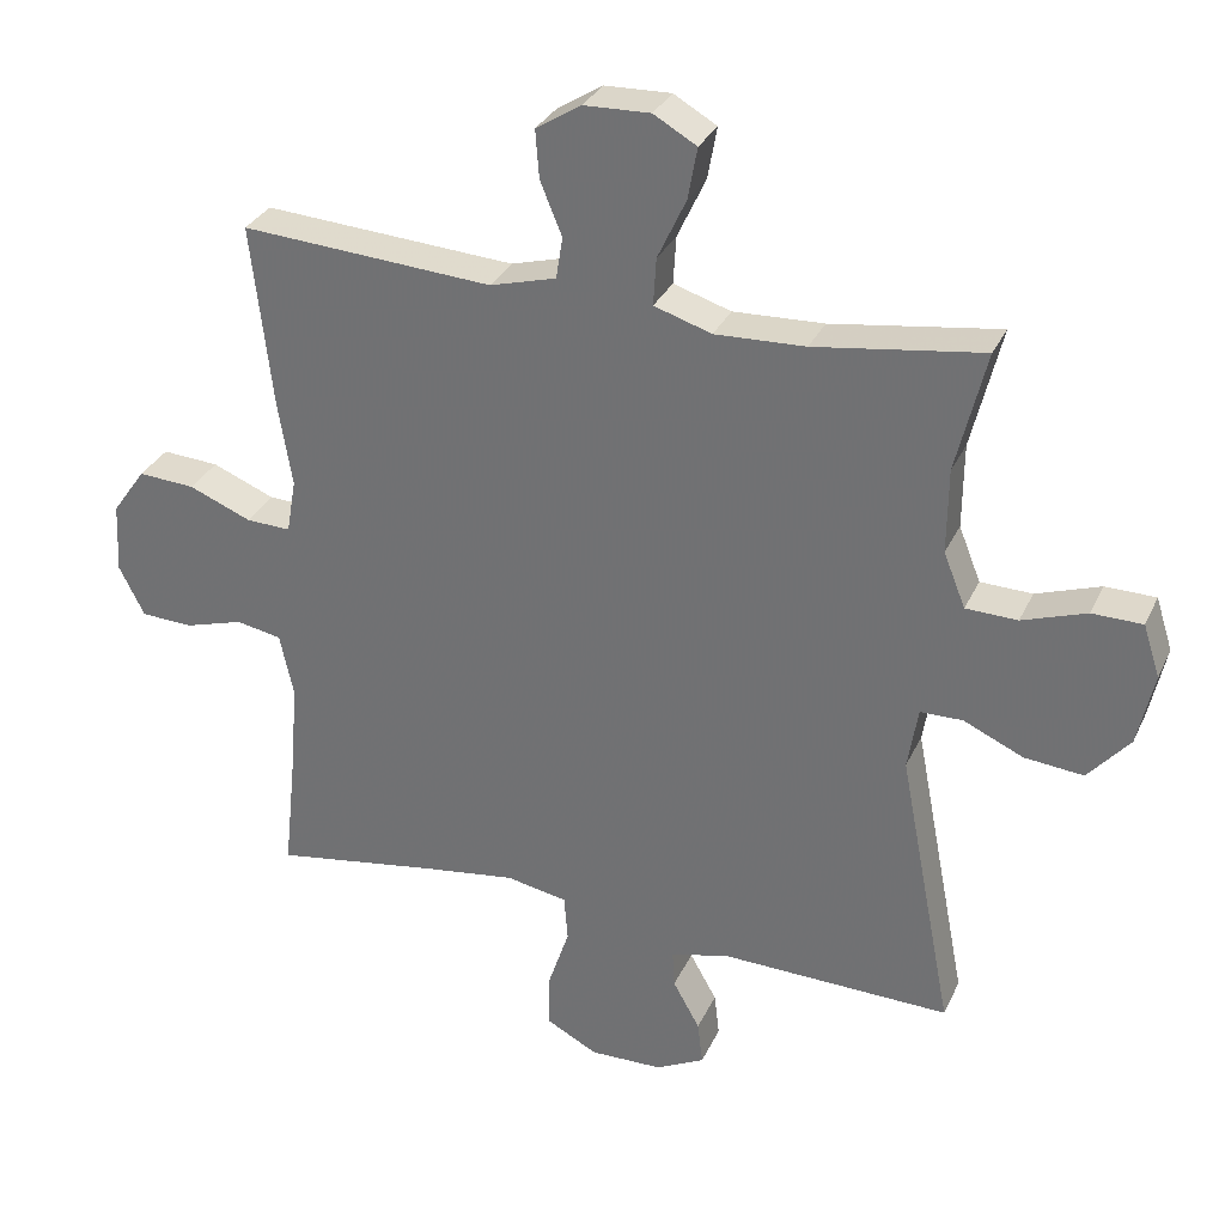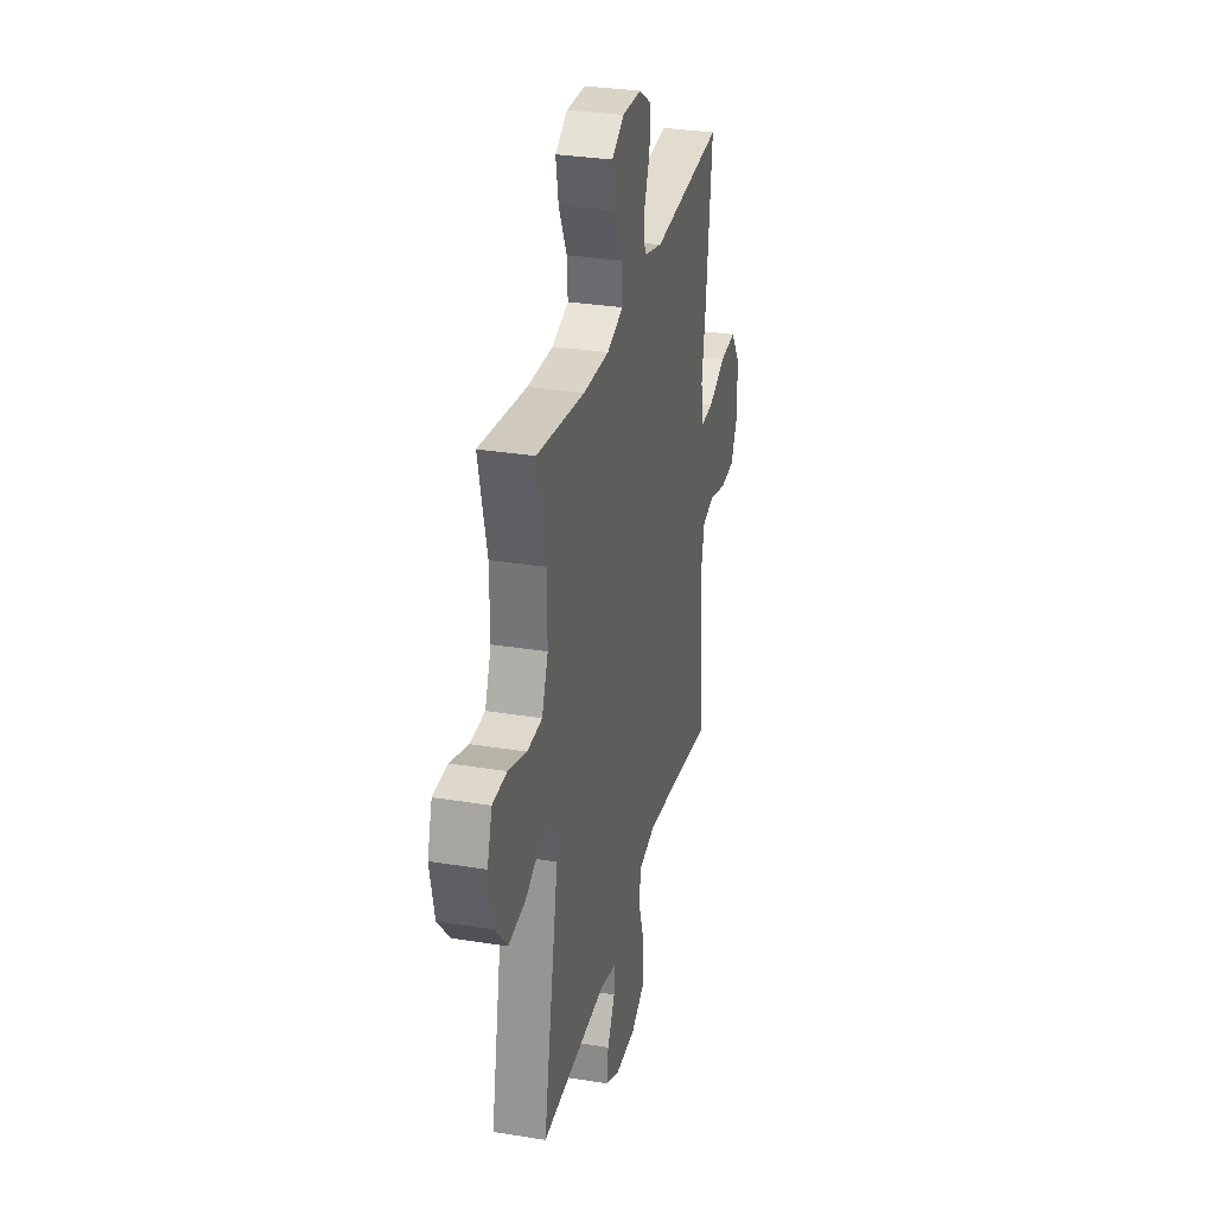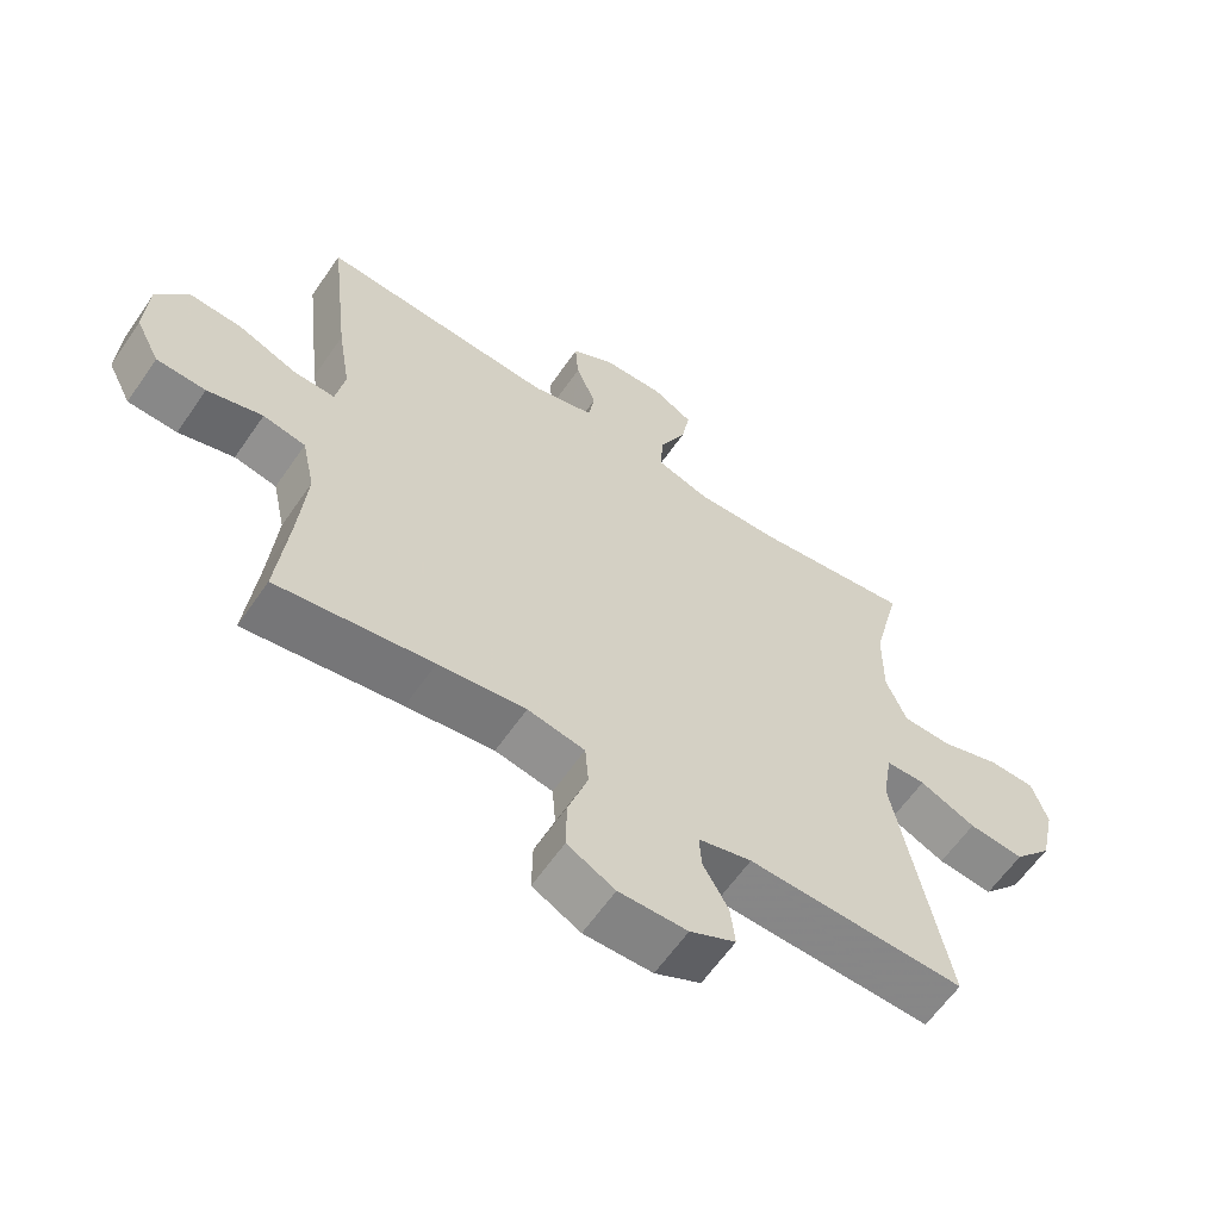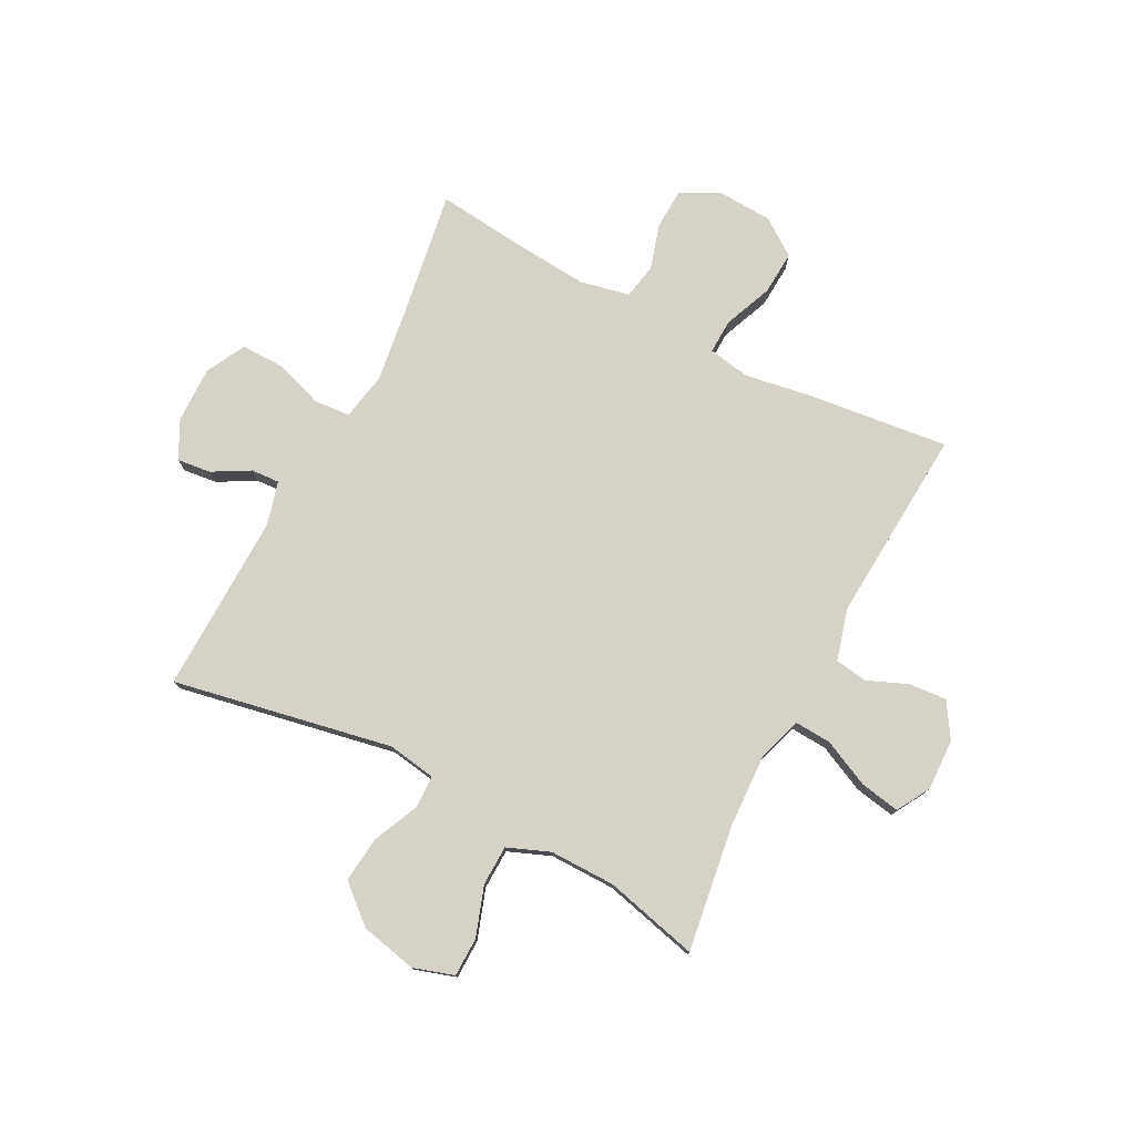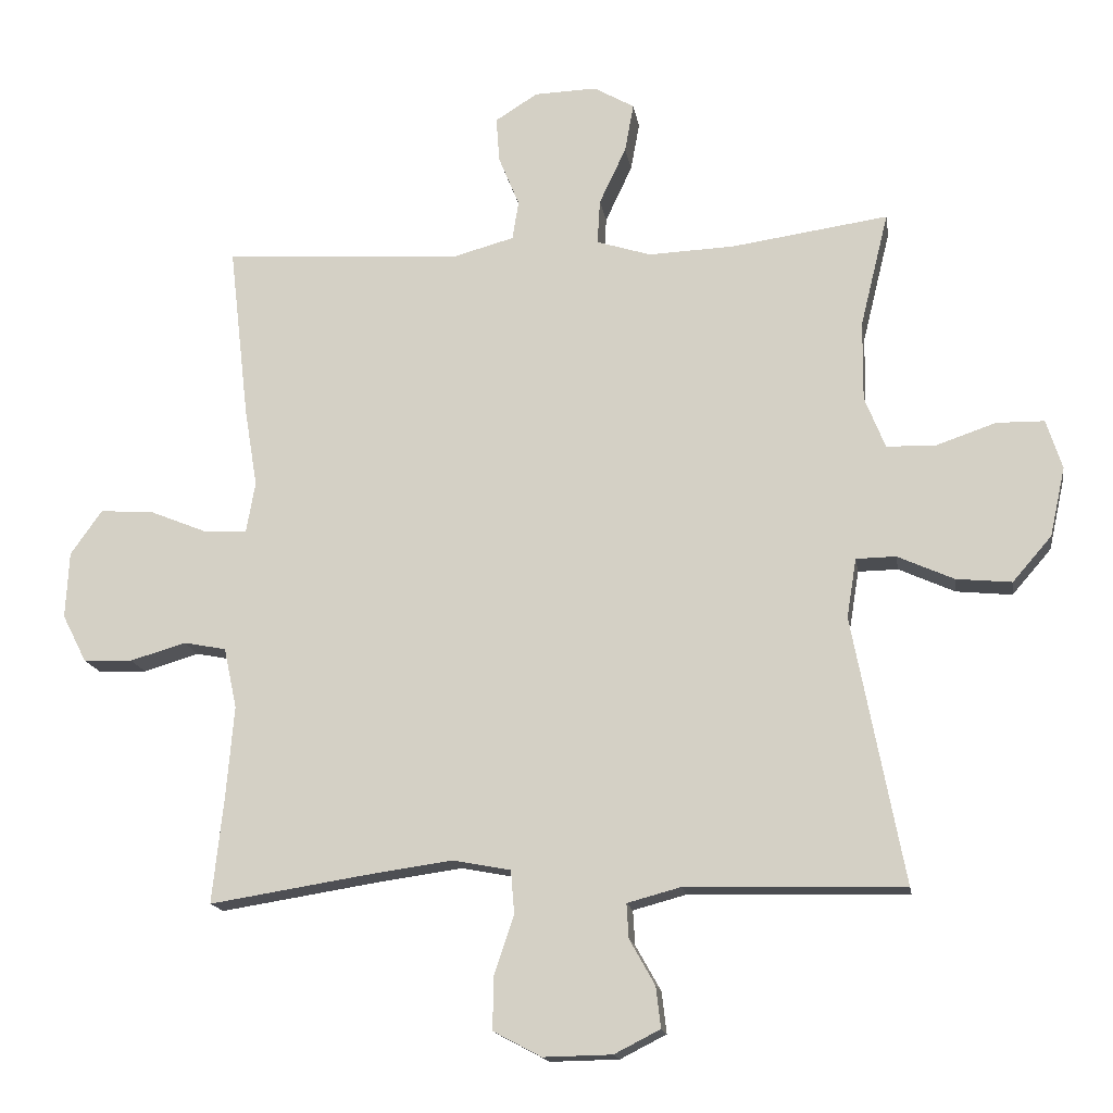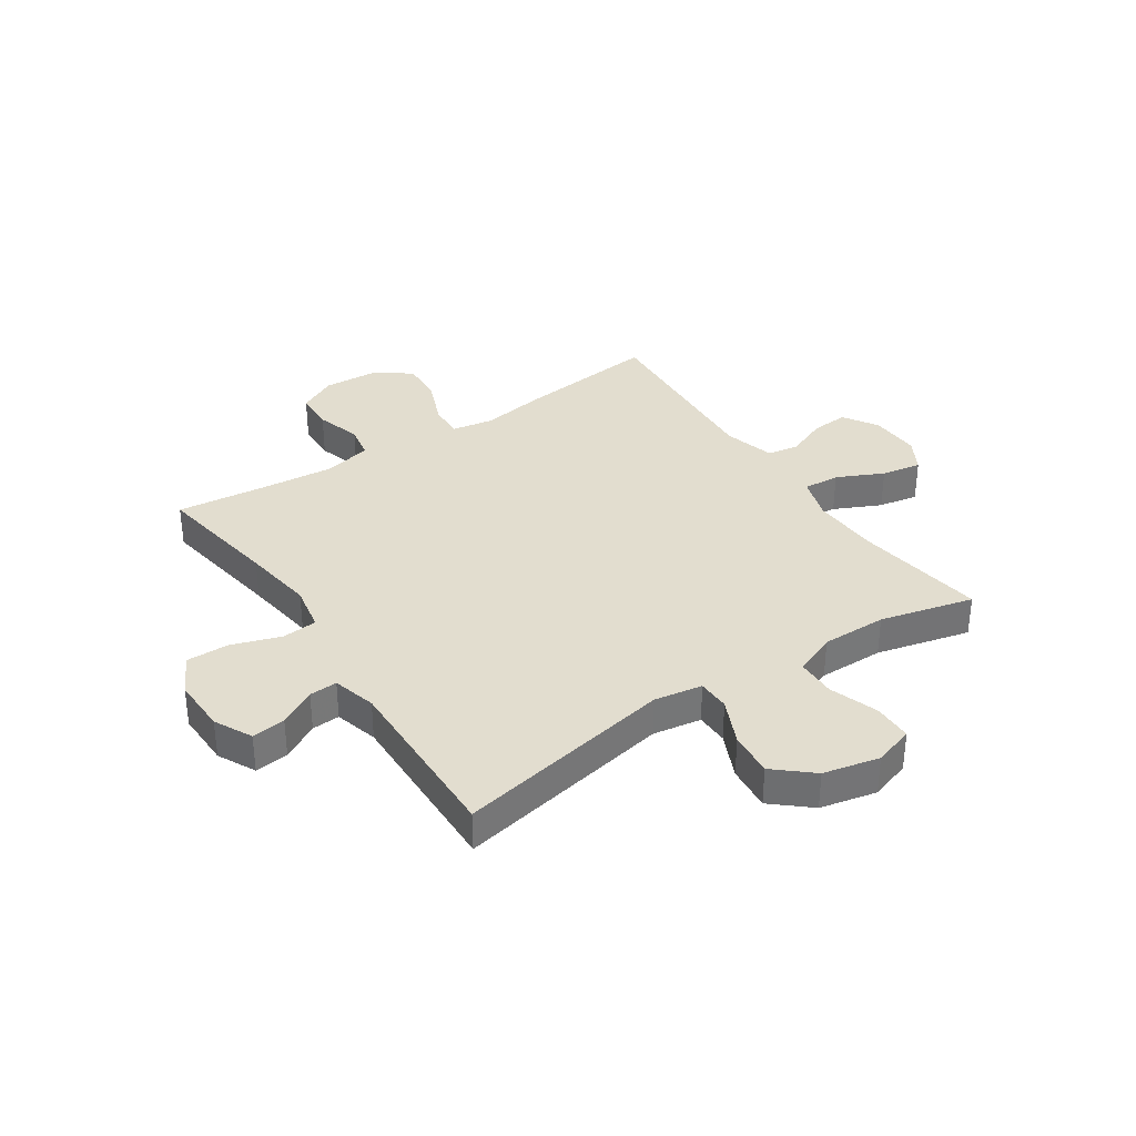
<metadata>
{"format":"obj","ext":"obj","renderer":"f3d","projection":"perspective","resolution":1024,"background":"white","views":[{"elev":31.1,"azim":-158.4,"up":"+Z"},{"elev":30.7,"azim":-76.8,"up":"+Z"},{"elev":-61.6,"azim":145.5,"up":"+Z"},{"elev":77.3,"azim":-62.5,"up":"+Y"},{"elev":-15.8,"azim":-171.1,"up":"+Z"},{"elev":34.8,"azim":-123.7,"up":"+Y"}]}
</metadata>
<code>
v 0.5 0.07 0.5
v 0.471 0.07 0.247
v 0.452 0.07 0.131
v 0.465 0.07 0.057
v 0.526 0.07 0.059
v 0.612 0.07 0.094
v 0.69 0.07 0.099
v 0.736 0.07 0.034
v 0.741 0.07 -0.063
v 0.706 0.07 -0.132
v 0.634 0.07 -0.135
v 0.553 0.07 -0.111
v 0.491 0.07 -0.123
v 0.472 0.07 -0.211
v 0.483 0.07 -0.341
v 0.5 0.07 -0.5
v 0.273 0.07 -0.464
v 0.145 0.07 -0.446
v 0.061 0.07 -0.462
v 0.056 0.07 -0.525
v 0.085 0.07 -0.612
v 0.086 0.07 -0.688
v 0.016 0.07 -0.725
v -0.084 0.07 -0.723
v -0.151 0.07 -0.689
v -0.144 0.07 -0.629
v -0.107 0.07 -0.563
v -0.104 0.07 -0.513
v -0.182 0.07 -0.492
v -0.5 0.07 -0.5
v -0.425 0.07 -0.111
v -0.439 0.07 -0.025
v -0.497 0.07 -0.024
v -0.579 0.07 -0.061
v -0.66 0.07 -0.069
v -0.717 0.07 -0.003
v -0.739 0.07 0.097
v -0.716 0.07 0.169
v -0.647 0.07 0.17
v -0.559 0.07 0.14
v -0.488 0.07 0.142
v -0.458 0.07 0.217
v -0.459 0.07 0.333
v -0.5 0.07 0.5
v -0.27 0.07 0.467
v -0.146 0.07 0.462
v -0.067 0.07 0.487
v -0.071 0.07 0.552
v -0.11 0.07 0.635
v -0.123 0.07 0.706
v -0.064 0.07 0.74
v 0.027 0.07 0.737
v 0.089 0.07 0.698
v 0.084 0.07 0.632
v 0.054 0.07 0.559
v 0.063 0.07 0.502
v 0.154 0.07 0.477
v 0.5 0 0.5
v 0.471 0 0.247
v 0.452 0 0.131
v 0.465 0 0.057
v 0.526 0 0.059
v 0.612 0 0.094
v 0.69 0 0.099
v 0.736 0 0.034
v 0.741 0 -0.063
v 0.706 0 -0.132
v 0.634 0 -0.135
v 0.553 0 -0.111
v 0.491 0 -0.123
v 0.472 0 -0.211
v 0.483 0 -0.341
v 0.5 0 -0.5
v 0.273 0 -0.464
v 0.145 0 -0.446
v 0.061 0 -0.462
v 0.056 0 -0.525
v 0.085 0 -0.612
v 0.086 0 -0.688
v 0.016 0 -0.725
v -0.084 0 -0.723
v -0.151 0 -0.689
v -0.144 0 -0.629
v -0.107 0 -0.563
v -0.104 0 -0.513
v -0.182 0 -0.492
v -0.5 0 -0.5
v -0.425 0 -0.111
v -0.439 0 -0.025
v -0.497 0 -0.024
v -0.579 0 -0.061
v -0.66 0 -0.069
v -0.717 0 -0.003
v -0.739 0 0.097
v -0.716 0 0.169
v -0.647 0 0.17
v -0.559 0 0.14
v -0.488 0 0.142
v -0.458 0 0.217
v -0.459 0 0.333
v -0.5 0 0.5
v -0.27 0 0.467
v -0.146 0 0.462
v -0.067 0 0.487
v -0.071 0 0.552
v -0.11 0 0.635
v -0.123 0 0.706
v -0.064 0 0.74
v 0.027 0 0.737
v 0.089 0 0.698
v 0.084 0 0.632
v 0.054 0 0.559
v 0.063 0 0.502
v 0.154 0 0.477
f 52 53 54 55
f 50 51 52 55
f 48 49 50 55
f 47 48 55 56
f 46 47 56 57
f 43 44 45
f 42 43 45 46
f 41 42 46 57
f 37 38 39 40
f 37 40 41
f 36 37 41
f 33 34 35 36
f 32 33 36 41
f 29 30 31
f 28 29 31 32
f 24 25 26 27
f 24 27 28
f 23 24 28
f 20 21 22 23
f 19 20 23 28
f 15 16 17
f 14 15 17 18
f 13 14 18 19
f 9 10 11 12
f 9 12 13
f 8 9 13
f 5 6 7 8
f 4 5 8 13
f 3 4 13 19
f 28 32 41 57
f 3 19 28 57
f 1 2 3 57
f 112 111 110 109
f 112 109 108 107
f 112 107 106 105
f 113 112 105 104
f 114 113 104 103
f 102 101 100
f 103 102 100 99
f 114 103 99 98
f 97 96 95 94
f 98 97 94
f 98 94 93
f 93 92 91 90
f 98 93 90 89
f 88 87 86
f 89 88 86 85
f 84 83 82 81
f 85 84 81
f 85 81 80
f 80 79 78 77
f 85 80 77 76
f 74 73 72
f 75 74 72 71
f 76 75 71 70
f 69 68 67 66
f 70 69 66
f 70 66 65
f 65 64 63 62
f 70 65 62 61
f 76 70 61 60
f 114 98 89 85
f 114 85 76 60
f 114 60 59 58
f 1 58 59 2
f 2 59 60 3
f 3 60 61 4
f 4 61 62 5
f 5 62 63 6
f 6 63 64 7
f 7 64 65 8
f 8 65 66 9
f 9 66 67 10
f 10 67 68 11
f 11 68 69 12
f 12 69 70 13
f 13 70 71 14
f 14 71 72 15
f 15 72 73 16
f 16 73 74 17
f 17 74 75 18
f 18 75 76 19
f 19 76 77 20
f 20 77 78 21
f 21 78 79 22
f 22 79 80 23
f 23 80 81 24
f 24 81 82 25
f 25 82 83 26
f 26 83 84 27
f 27 84 85 28
f 28 85 86 29
f 29 86 87 30
f 30 87 88 31
f 31 88 89 32
f 32 89 90 33
f 33 90 91 34
f 34 91 92 35
f 35 92 93 36
f 36 93 94 37
f 37 94 95 38
f 38 95 96 39
f 39 96 97 40
f 40 97 98 41
f 41 98 99 42
f 42 99 100 43
f 43 100 101 44
f 44 101 102 45
f 45 102 103 46
f 46 103 104 47
f 47 104 105 48
f 48 105 106 49
f 49 106 107 50
f 50 107 108 51
f 51 108 109 52
f 52 109 110 53
f 53 110 111 54
f 54 111 112 55
f 55 112 113 56
f 56 113 114 57
f 57 114 58 1

</code>
